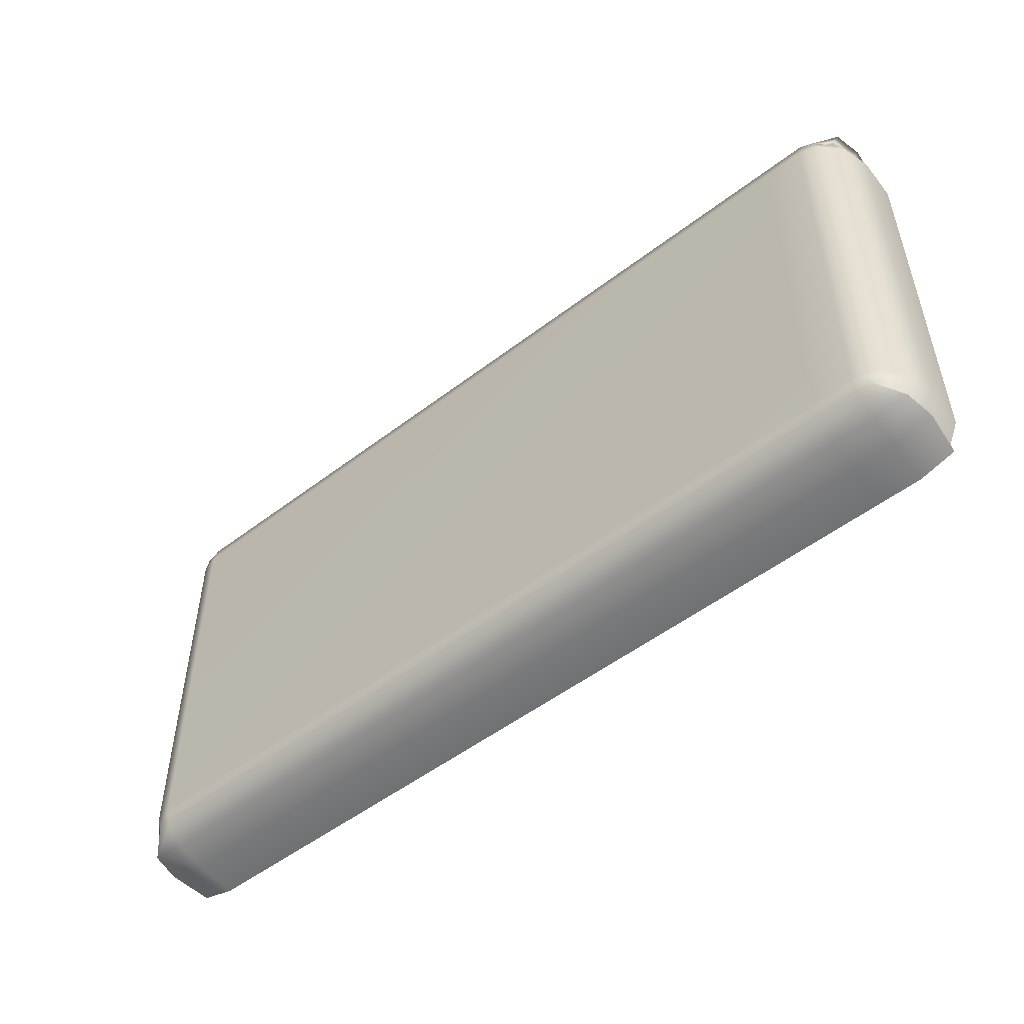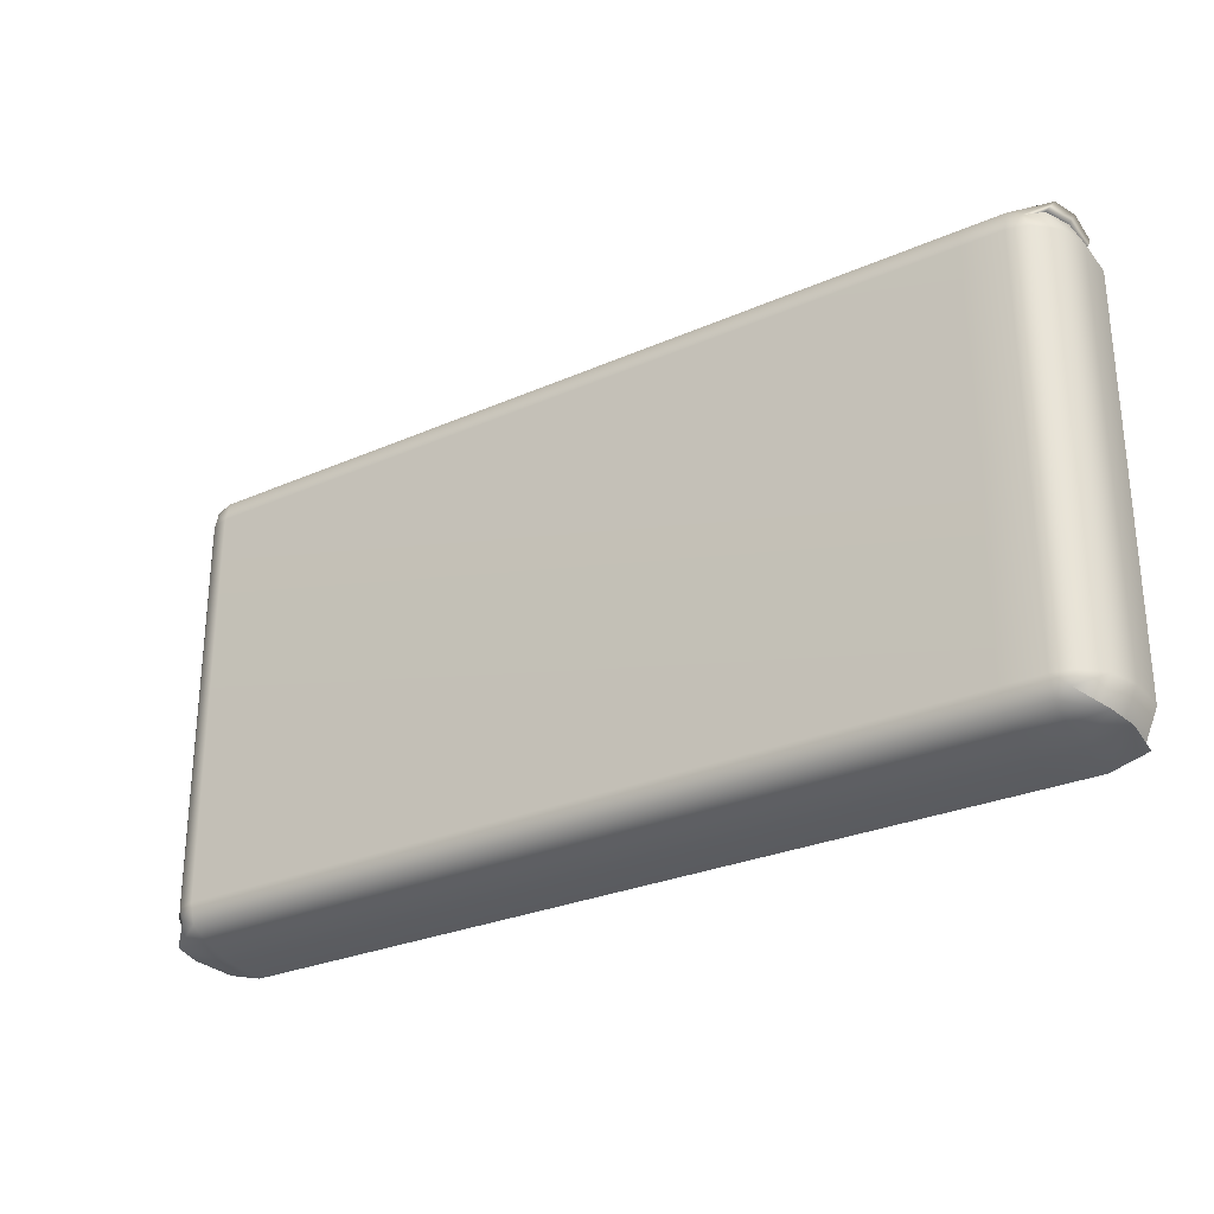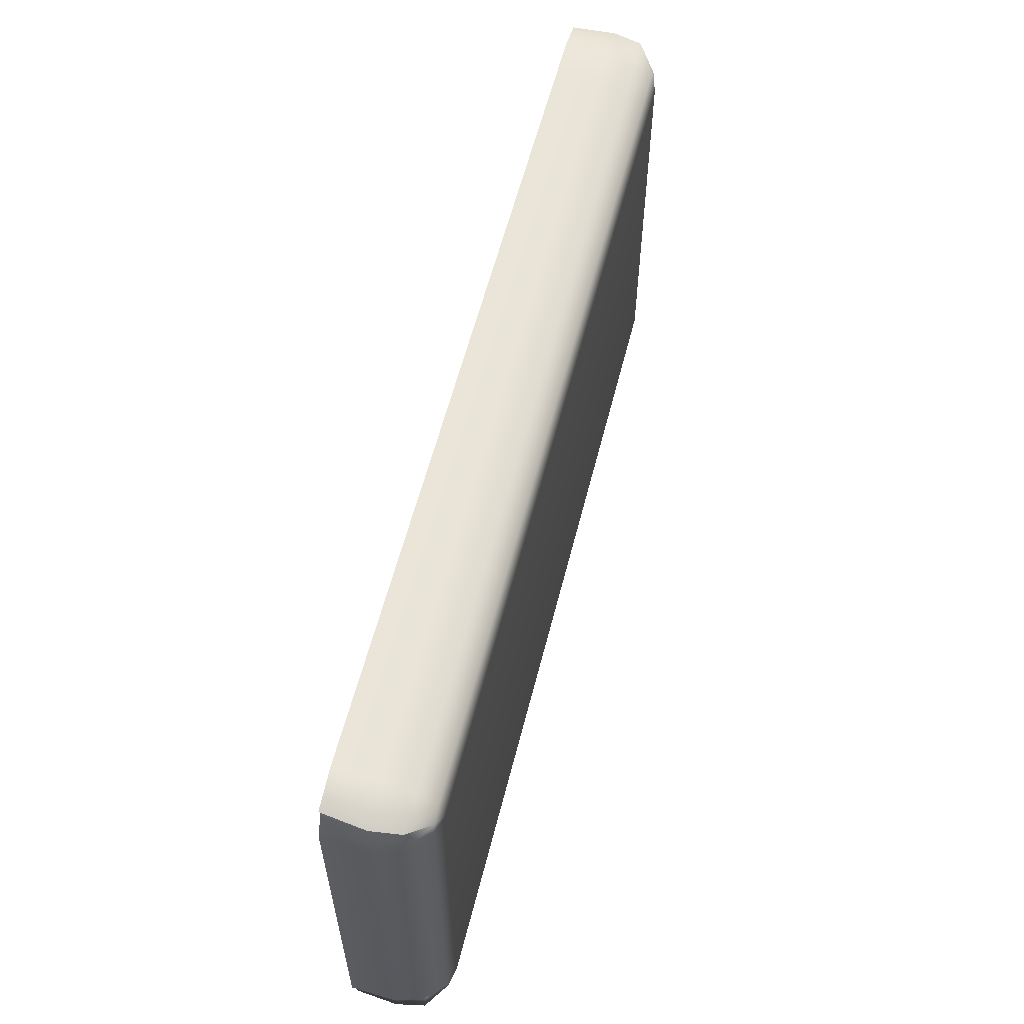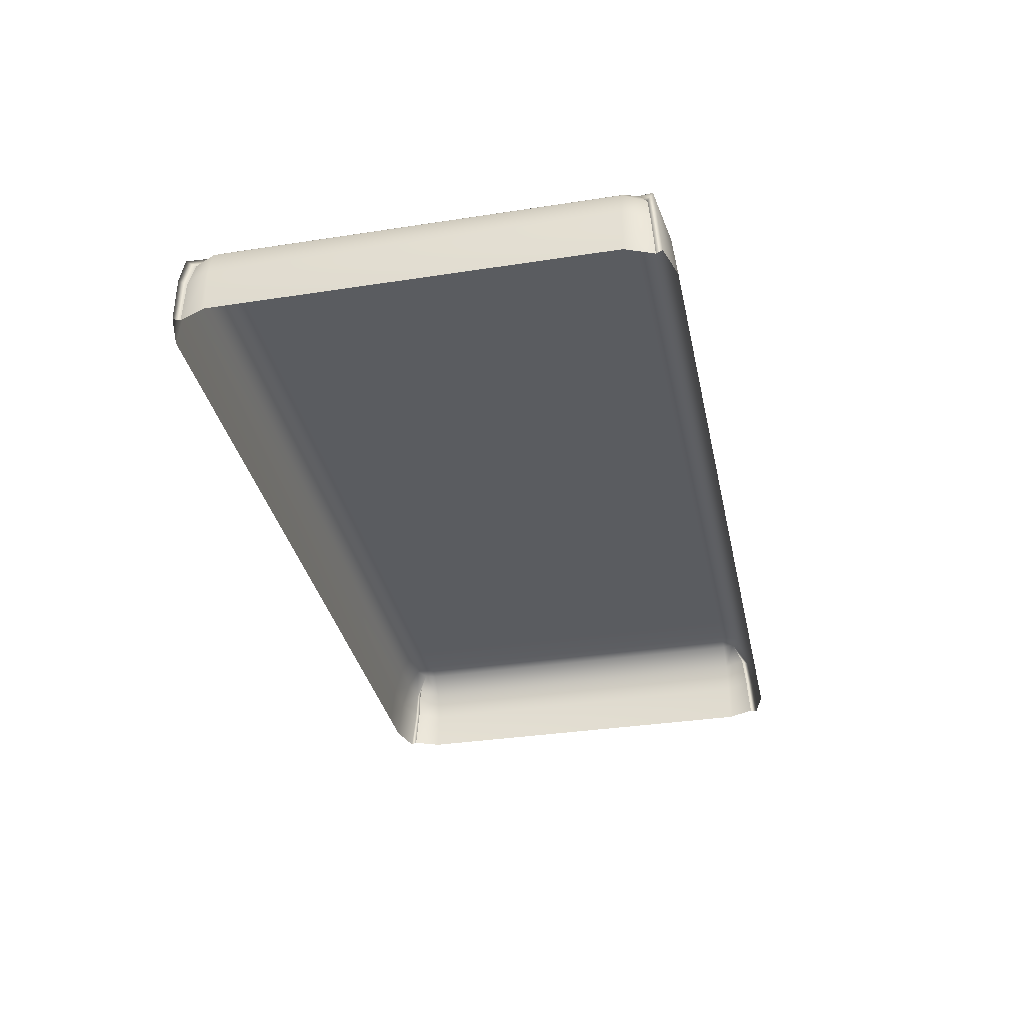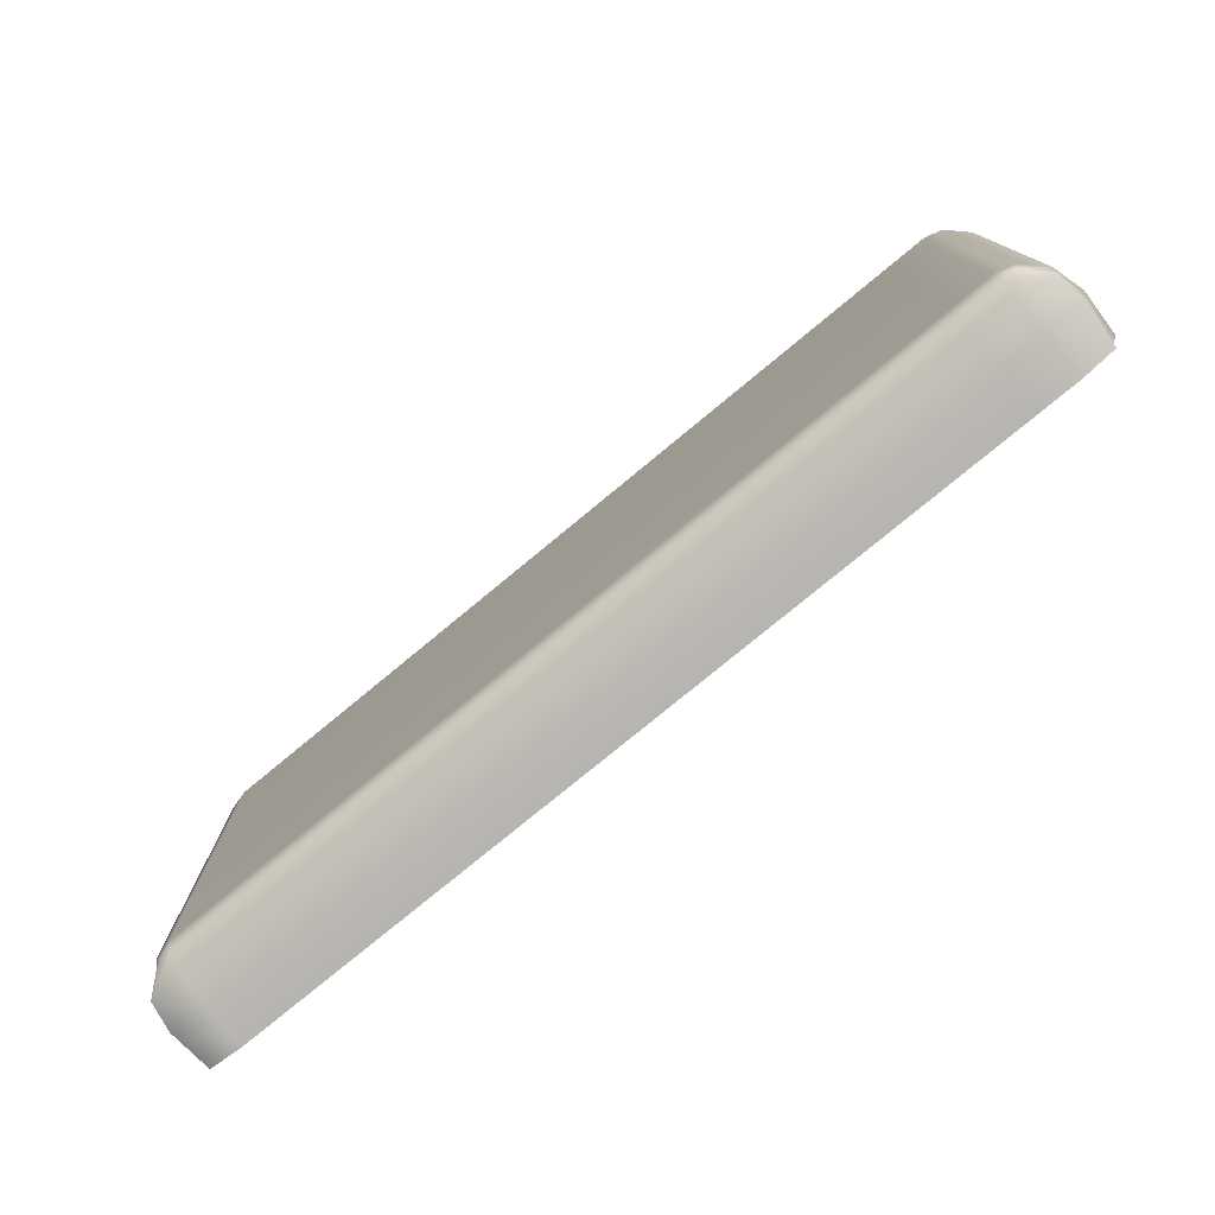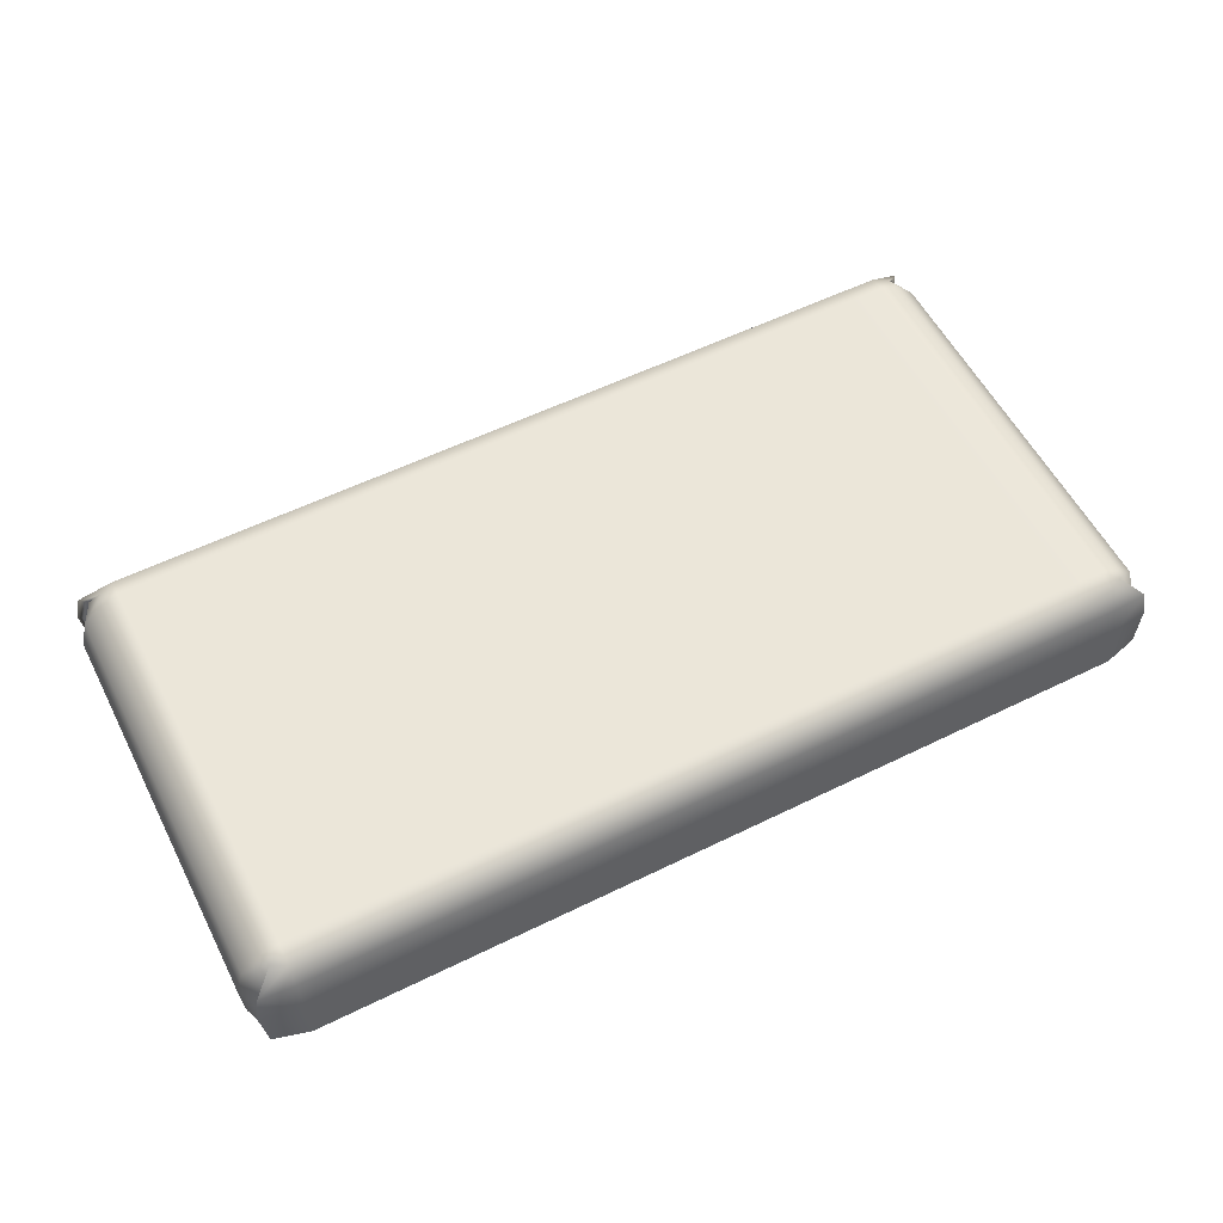
<metadata>
{"format":"obj","ext":"obj","renderer":"f3d","projection":"perspective","resolution":1024,"background":"white","views":[{"elev":-51.4,"azim":-140.2,"up":"+Z"},{"elev":-28.0,"azim":-146.2,"up":"+Z"},{"elev":58.8,"azim":104.2,"up":"+Z"},{"elev":-34.2,"azim":101.8,"up":"+Y"},{"elev":-77.2,"azim":-140.4,"up":"+Z"},{"elev":56.7,"azim":152.9,"up":"+Y"}]}
</metadata>
<code>
v -150.6 55.23 -63.68
v -150.6 79.51 -61.76
v -143.5 86.04 -56.2
v -145 86.04 -52.04
v -151.5 79.51 -52.04
v -153.5 55.23 -52.04
v -138.8 86.04 -58.77
v -138.8 79.51 -62.6
v -138.8 55.23 -66.92
v -138.8 87.74 -52.04
v -150.6 79.51 91.73
v -143.5 86.04 86.17
v -138.8 86.04 88.73
v -138.8 79.51 92.56
v -138.8 55.23 96.89
v -150.6 55.23 93.64
v -151.5 79.51 82.01
v -145 86.04 82.01
v -153.5 55.23 82.01
v -138.8 87.74 82.01
v -147.5 79.51 -59.51
v -149.4 55.23 -61.42
v -147.5 79.51 89.47
v -149.4 55.23 91.39
v -138.8 69.71 95.4
v -152.3 69.71 92.68
v -150.1 69.71 90.43
v -154.2 69.71 82.01
v -154.2 69.71 -52.04
v -150.1 69.71 -60.47
v -152.3 69.71 -62.72
v -138.8 69.71 -65.44
v 154.6 55.23 -63.68
v 154.6 79.51 -61.76
v 147.4 86.04 -56.2
v 148.9 86.04 -52.04
v 155.5 79.51 -52.04
v 157.4 55.23 -52.04
v 142.7 86.04 -58.77
v 142.7 79.51 -62.6
v 142.7 55.23 -66.92
v 142.7 87.74 -52.04
v 154.6 79.51 91.73
v 147.4 86.04 86.17
v 142.7 86.04 88.73
v 142.7 79.51 92.56
v 142.7 55.23 96.89
v 154.6 55.23 93.64
v 155.5 79.51 82.01
v 148.9 86.04 82.01
v 157.4 55.23 82.01
v 142.7 87.74 82.01
v 151.4 79.51 -59.51
v 153.4 55.23 -61.42
v 151.4 79.51 89.47
v 153.4 55.23 91.39
v 142.7 69.71 95.4
v 156.2 69.71 92.68
v 154.1 69.71 90.43
v 158.1 69.71 82.01
v 158.1 69.71 -52.04
v 154.1 69.71 -60.47
v 156.2 69.71 -62.72
v 142.7 69.71 -65.44
v -125.2 55.23 96.89
v -125.2 69.71 95.4
v -125.2 79.51 92.56
v -125.2 86.04 88.73
v -125.2 87.74 82.01
v -125.2 87.74 -52.04
v -125.2 86.04 -58.77
v -125.2 79.51 -62.6
v -125.2 69.71 -65.44
v -125.2 55.23 -66.92
f 2 3 7 8
f 32 31 2 8
f 3 21 5 4
f 21 30 29 5
f 3 4 10 7
f 11 14 13 12
f 25 14 11 26
f 12 23 11
f 26 11 23 27
f 12 13 20 18
f 4 5 17 18
f 5 29 28 17
f 10 4 18 20
f 3 2 21
f 31 30 21 2
f 12 18 17 23
f 27 23 17 28
f 15 25 26 16
f 16 26 27 24
f 24 27 28 19
f 29 6 19 28
f 30 22 6 29
f 1 22 30 31
f 9 1 31 32
f 25 15 65 66
f 14 25 66 67
f 13 14 67 68
f 20 13 68 69
f 10 20 69 70
f 7 10 70 71
f 8 7 71 72
f 32 8 72 73
f 74 9 32 73
f 34 40 39 35
f 64 40 34 63
f 35 36 37 53
f 53 37 61 62
f 35 39 42 36
f 43 44 45 46
f 57 58 43 46
f 44 43 55
f 58 59 55 43
f 44 50 52 45
f 37 36 50 49
f 61 37 49 60
f 36 42 52 50
f 35 53 34
f 63 34 53 62
f 44 55 49 50
f 59 60 49 55
f 47 48 58 57
f 48 56 59 58
f 56 51 60 59
f 51 38 61 60
f 62 61 38 54
f 33 63 62 54
f 41 64 63 33
f 66 65 47 57
f 67 66 57 46
f 68 67 46 45
f 69 68 45 52
f 70 69 52 42
f 71 70 42 39
f 72 71 39 40
f 73 72 40 64
f 41 74 73 64

</code>
